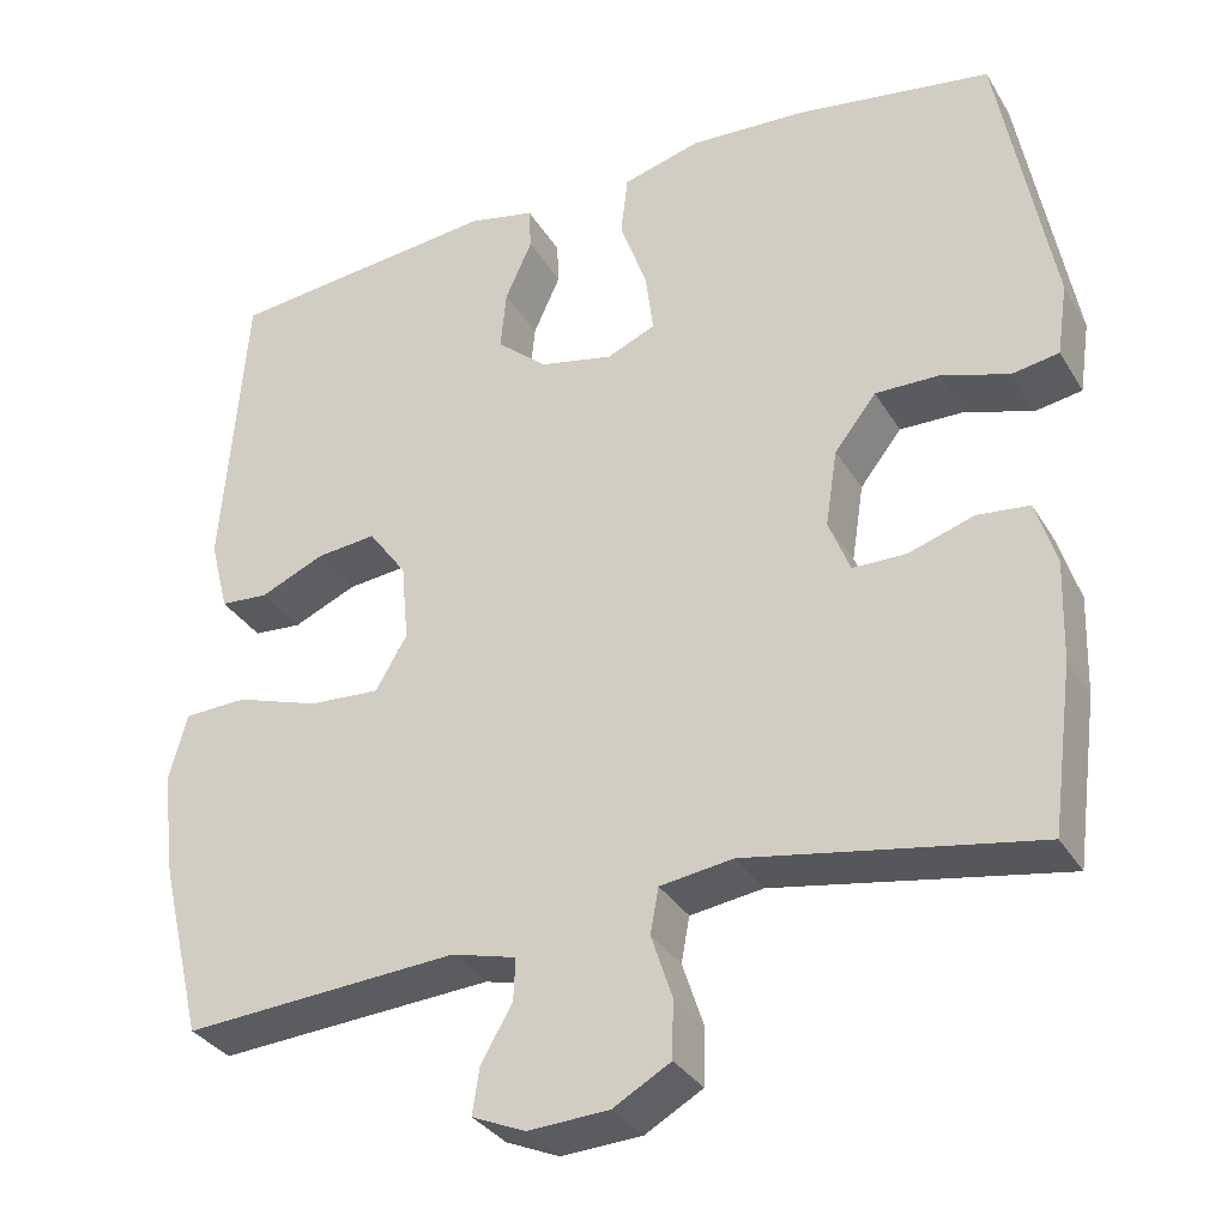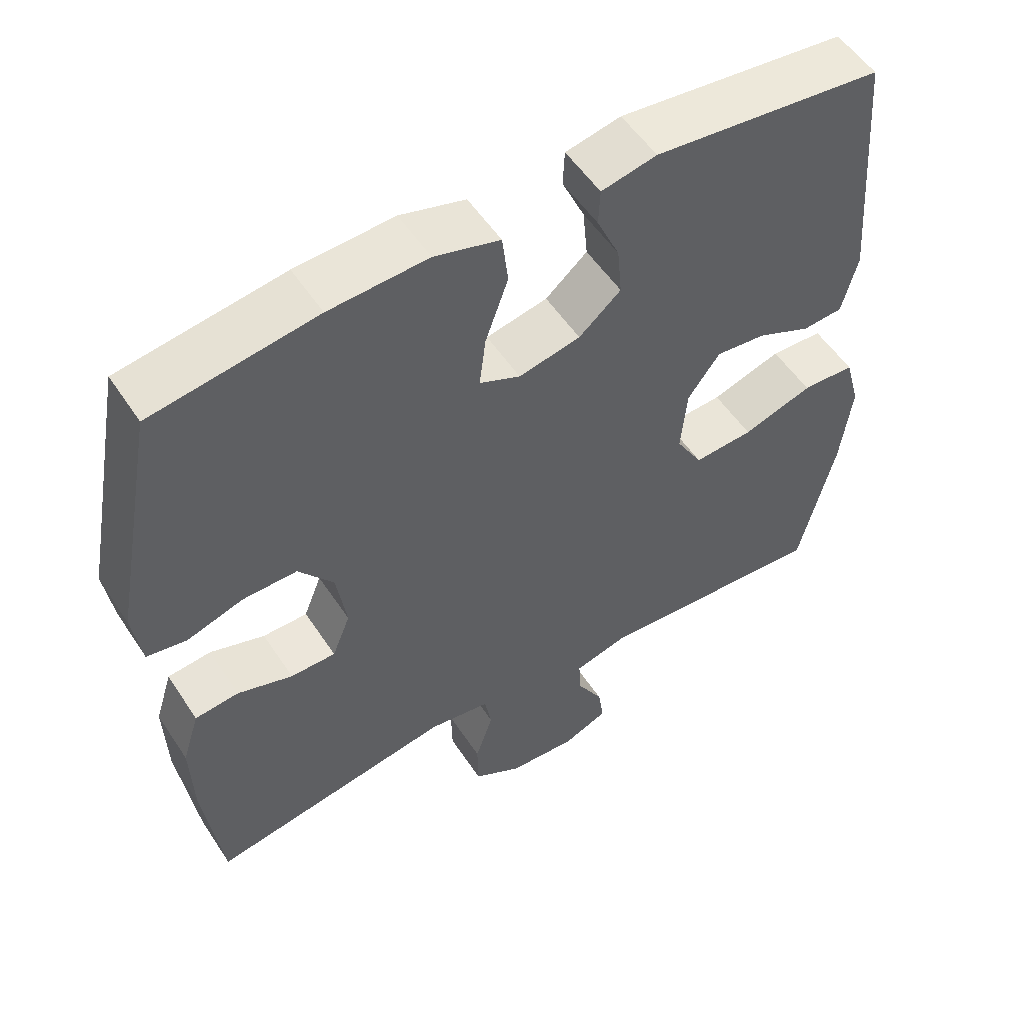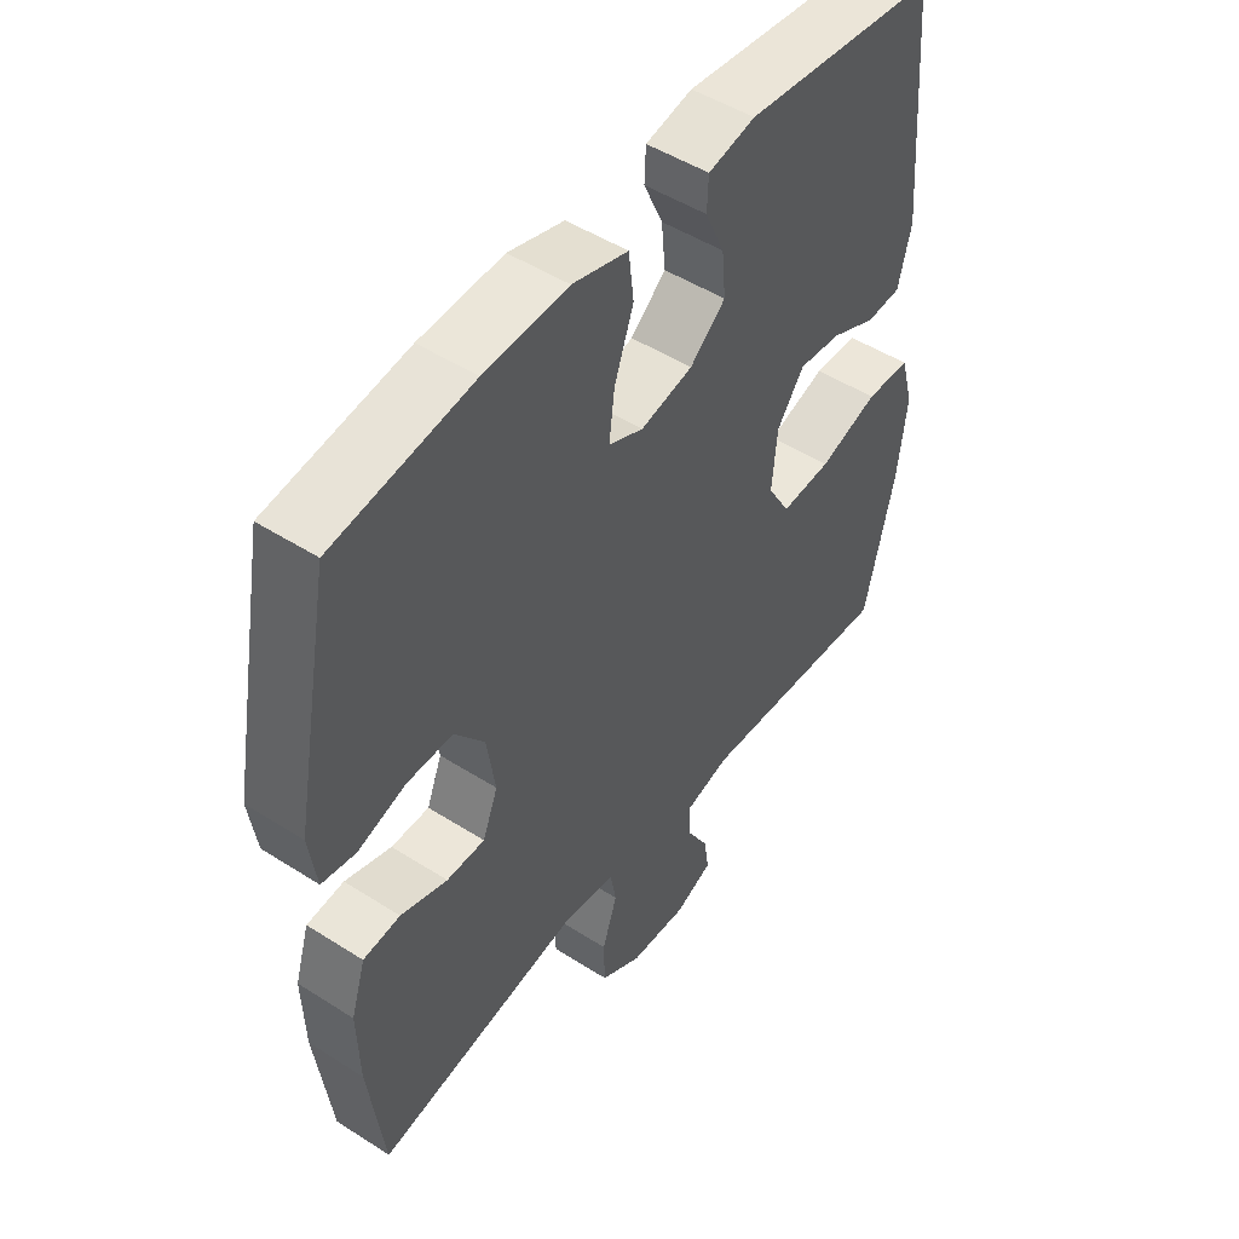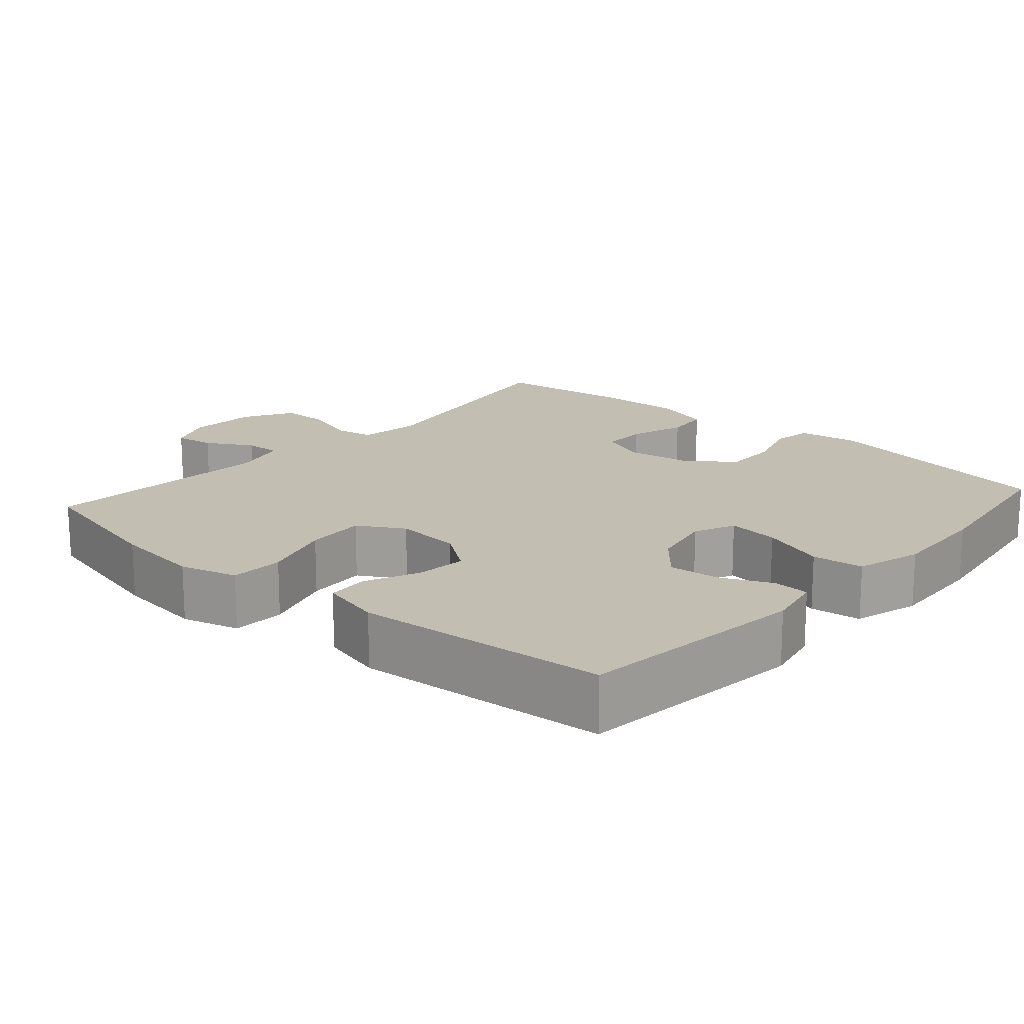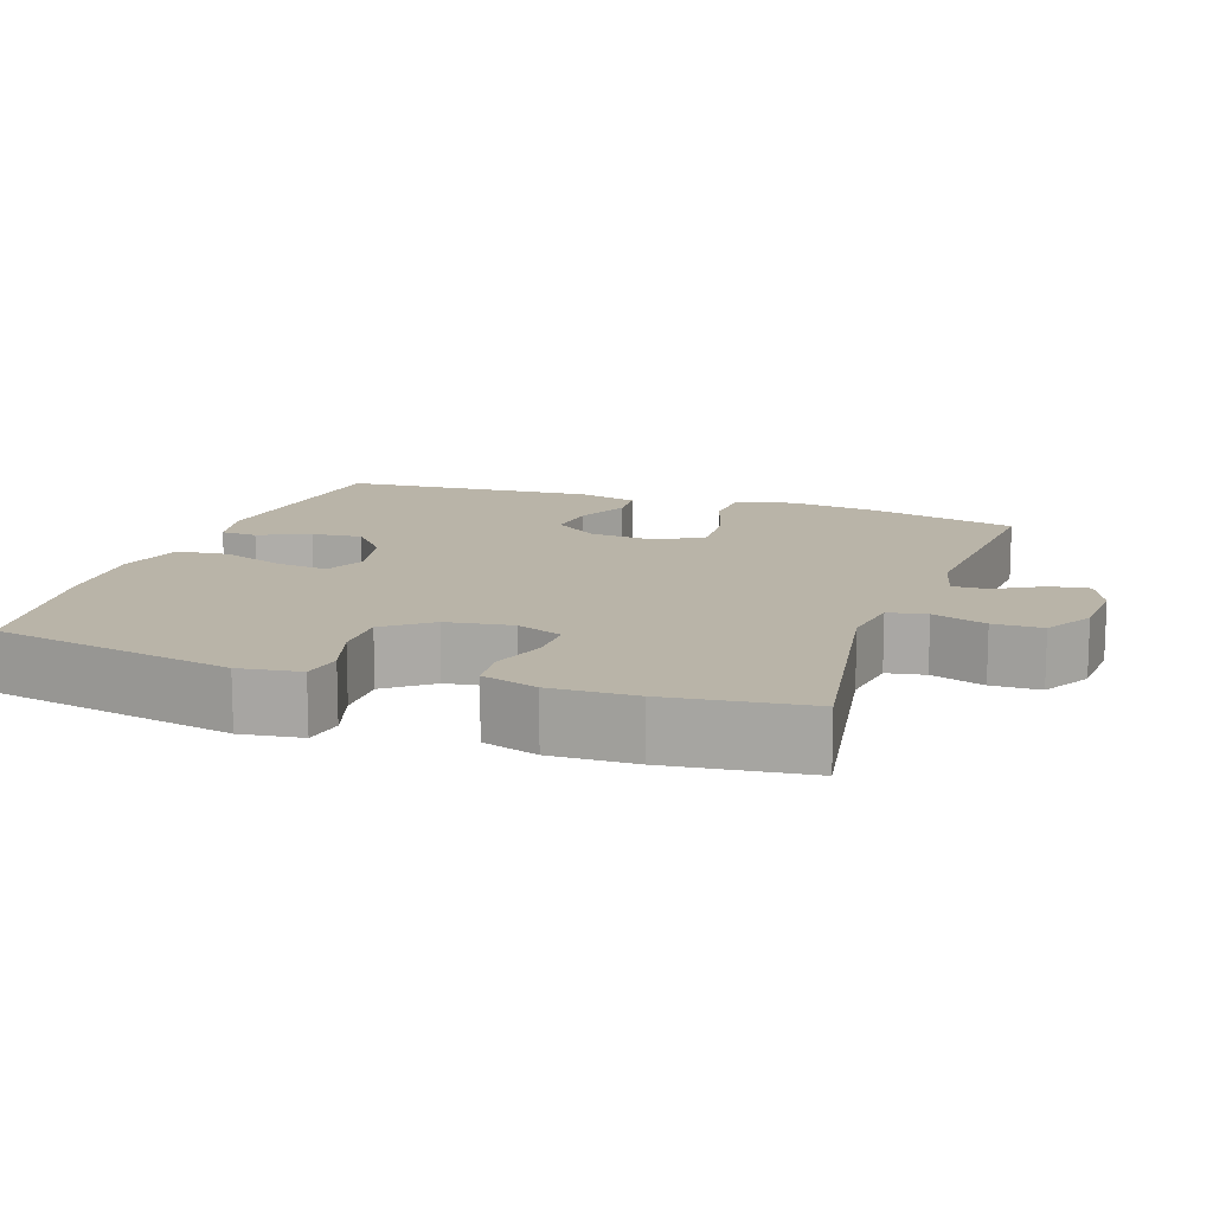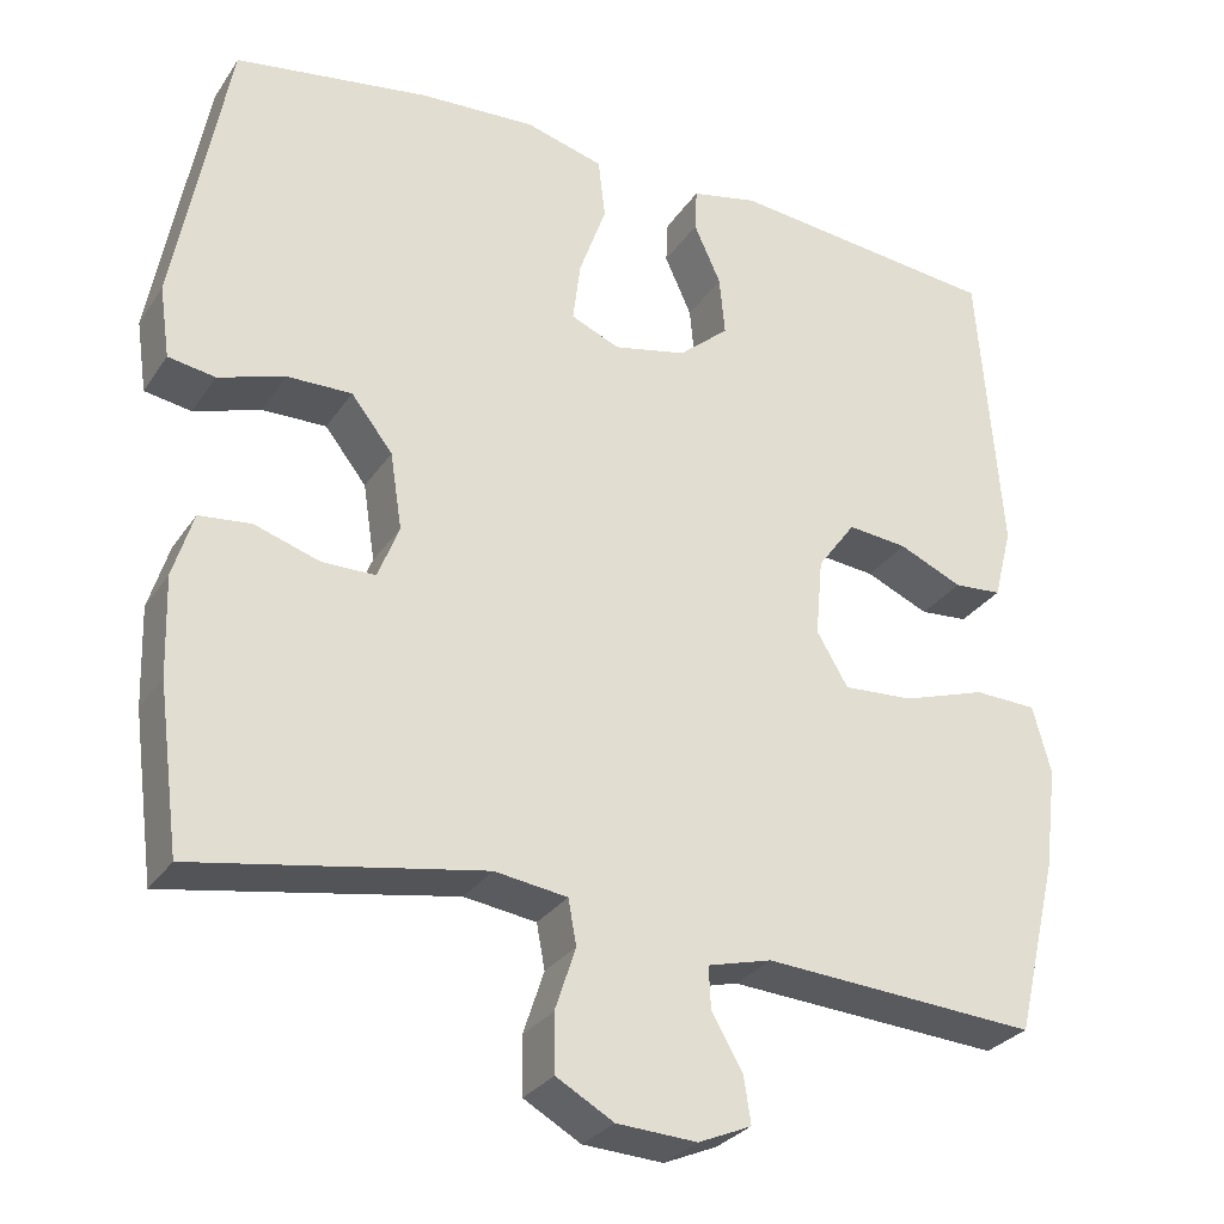
<metadata>
{"format":"obj","ext":"obj","renderer":"f3d","projection":"perspective","resolution":1024,"background":"white","views":[{"elev":-32.6,"azim":26.5,"up":"+Z"},{"elev":53.7,"azim":147.3,"up":"+Z"},{"elev":49.0,"azim":125.4,"up":"+Z"},{"elev":17.4,"azim":-48.6,"up":"+Y"},{"elev":13.2,"azim":109.3,"up":"+Y"},{"elev":-29.0,"azim":152.7,"up":"+Z"}]}
</metadata>
<code>
o path1062
v -0.1705 0.0375 -0.4622
v -0.09378 0.0375 -0.4821
v -0.09613 0.0375 -0.5325
v -0.1333 0.0375 -0.5967
v -0.1417 0.0375 -0.652
v -0.0782 0.0375 -0.6793
v 0.01784 0.0375 -0.6738
v 0.08643 0.0375 -0.6348
v 0.08778 0.0375 -0.566
v 0.06284 0.0375 -0.4908
v 0.07273 0.0375 -0.437
v 0.1595 0.0375 -0.4246
v 0.5036 0.0375 -0.4844
v 0.5292 0.0375 -0.2878
v 0.5327 0.0375 -0.1696
v 0.5085 0.0375 -0.09158
v 0.4463 0.0375 -0.08507
v 0.3683 0.0375 -0.1104
v 0.3044 0.0375 -0.1102
v 0.2788 0.0375 -0.04574
v 0.293 0.0375 0.04614
v 0.3426 0.0375 0.1098
v 0.4193 0.0375 0.1087
v 0.4995 0.0375 0.08315
v 0.5554 0.0375 0.09271
v 0.5678 0.0375 0.1782
v 0.5036 0.0375 0.5172
v 0.2718 0.0375 0.5525
v 0.1323 0.0375 0.5598
v 0.03953 0.0375 0.5338
v 0.03113 0.0375 0.4619
v 0.06344 0.0375 0.3713
v 0.07254 0.0375 0.2989
v 0.01475 0.0375 0.2737
v -0.07262 0.0375 0.2923
v -0.132 0.0375 0.3434
v -0.1254 0.0375 0.414
v -0.09335 0.0375 0.4851
v -0.09576 0.0375 0.5362
v -0.1741 0.0375 0.5529
v -0.4983 0.0375 0.5172
v -0.5262 0.0375 0.1636
v -0.5044 0.0375 0.07728
v -0.4471 0.0375 0.07304
v -0.3711 0.0375 0.1067
v -0.2998 0.0375 0.1142
v -0.2543 0.0375 0.05186
v -0.2459 0.0375 -0.041
v -0.2834 0.0375 -0.1046
v -0.3676 0.0375 -0.09947
v -0.467 0.0375 -0.06731
v -0.5419 0.0375 -0.07016
v -0.5638 0.0375 -0.1509
v -0.5482 0.0375 -0.2756
v -0.4983 0.0375 -0.4844
v -0.1705 -0.0375 -0.4622
v -0.09378 -0.0375 -0.4821
v -0.09613 -0.0375 -0.5325
v -0.1333 -0.0375 -0.5967
v -0.1417 -0.0375 -0.652
v -0.0782 -0.0375 -0.6793
v 0.01784 -0.0375 -0.6738
v 0.08643 -0.0375 -0.6348
v 0.08778 -0.0375 -0.566
v 0.06284 -0.0375 -0.4908
v 0.07273 -0.0375 -0.437
v 0.1595 -0.0375 -0.4246
v 0.5036 -0.0375 -0.4844
v 0.5292 -0.0375 -0.2878
v 0.5327 -0.0375 -0.1696
v 0.5085 -0.0375 -0.09158
v 0.4463 -0.0375 -0.08507
v 0.3683 -0.0375 -0.1104
v 0.3044 -0.0375 -0.1102
v 0.2788 -0.0375 -0.04574
v 0.293 -0.0375 0.04614
v 0.3426 -0.0375 0.1098
v 0.4193 -0.0375 0.1087
v 0.4995 -0.0375 0.08315
v 0.5554 -0.0375 0.09271
v 0.5678 -0.0375 0.1782
v 0.5036 -0.0375 0.5172
v 0.2718 -0.0375 0.5525
v 0.1323 -0.0375 0.5598
v 0.03953 -0.0375 0.5338
v 0.03113 -0.0375 0.4619
v 0.06344 -0.0375 0.3713
v 0.07254 -0.0375 0.2989
v 0.01475 -0.0375 0.2737
v -0.07262 -0.0375 0.2923
v -0.132 -0.0375 0.3434
v -0.1254 -0.0375 0.414
v -0.09335 -0.0375 0.4851
v -0.09576 -0.0375 0.5362
v -0.1741 -0.0375 0.5529
v -0.4983 -0.0375 0.5172
v -0.5262 -0.0375 0.1636
v -0.5044 -0.0375 0.07728
v -0.4471 -0.0375 0.07304
v -0.3711 -0.0375 0.1067
v -0.2998 -0.0375 0.1142
v -0.2543 -0.0375 0.05186
v -0.2459 -0.0375 -0.041
v -0.2834 -0.0375 -0.1046
v -0.3676 -0.0375 -0.09947
v -0.467 -0.0375 -0.06731
v -0.5419 -0.0375 -0.07016
v -0.5638 -0.0375 -0.1509
v -0.5482 -0.0375 -0.2756
v -0.4983 -0.0375 -0.4844
v -0.1417 0.0375 -0.652
v -0.1417 0.0375 -0.652
v -0.0782 0.0375 -0.6793
v 0.01784 0.0375 -0.6738
v 0.08643 0.0375 -0.6348
v -0.1333 0.0375 -0.5967
v 0.08778 0.0375 -0.566
v -0.09613 0.0375 -0.5325
v 0.06284 0.0375 -0.4908
v -0.09378 0.0375 -0.4821
v -0.09378 0.0375 -0.4821
v 0.07273 0.0375 -0.437
v 0.07273 0.0375 -0.437
v -0.1705 0.0375 -0.4622
v -0.4983 0.0375 -0.4844
v -0.4983 0.0375 -0.4844
v 0.1595 0.0375 -0.4246
v 0.5036 0.0375 -0.4844
v 0.5036 0.0375 -0.4844
v 0.5292 0.0375 -0.2878
v -0.5482 0.0375 -0.2756
v 0.5327 0.0375 -0.1696
v -0.5638 0.0375 -0.1509
v 0.5085 0.0375 -0.09158
v 0.5085 0.0375 -0.09158
v -0.5419 0.0375 -0.07016
v -0.5419 0.0375 -0.07016
v -0.2834 0.0375 -0.1046
v -0.2834 0.0375 -0.1046
v -0.3676 0.0375 -0.09947
v 0.3683 0.0375 -0.1104
v 0.3044 0.0375 -0.1102
v 0.3044 0.0375 -0.1102
v 0.4463 0.0375 -0.08507
v 0.2788 0.0375 -0.04574
v -0.2459 0.0375 -0.041
v -0.467 0.0375 -0.06731
v 0.293 0.0375 0.04614
v -0.2543 0.0375 0.05186
v 0.3426 0.0375 0.1098
v -0.2998 0.0375 0.1142
v -0.5044 0.0375 0.07728
v -0.5044 0.0375 0.07728
v -0.4471 0.0375 0.07304
v -0.3711 0.0375 0.1067
v -0.5262 0.0375 0.1636
v 0.4193 0.0375 0.1087
v 0.4995 0.0375 0.08315
v 0.5554 0.0375 0.09271
v 0.5554 0.0375 0.09271
v 0.5678 0.0375 0.1782
v 0.01475 0.0375 0.2737
v -0.07262 0.0375 0.2923
v 0.07254 0.0375 0.2989
v 0.07254 0.0375 0.2989
v -0.132 0.0375 0.3434
v 0.06344 0.0375 0.3713
v -0.1254 0.0375 0.414
v 0.03113 0.0375 0.4619
v -0.09335 0.0375 0.4851
v -0.4983 0.0375 0.5172
v -0.4983 0.0375 0.5172
v 0.03953 0.0375 0.5338
v 0.03953 0.0375 0.5338
v -0.09576 0.0375 0.5362
v -0.09576 0.0375 0.5362
v 0.5036 0.0375 0.5172
v 0.5036 0.0375 0.5172
v 0.1323 0.0375 0.5598
v 0.2718 0.0375 0.5525
v -0.1741 0.0375 0.5529
v -0.1417 -0.0375 -0.652
v -0.1417 -0.0375 -0.652
v -0.0782 -0.0375 -0.6793
v 0.01784 -0.0375 -0.6738
v 0.08643 -0.0375 -0.6348
v -0.1333 -0.0375 -0.5967
v 0.08778 -0.0375 -0.566
v -0.09613 -0.0375 -0.5325
v 0.06284 -0.0375 -0.4908
v -0.09378 -0.0375 -0.4821
v -0.09378 -0.0375 -0.4821
v 0.07273 -0.0375 -0.437
v 0.07273 -0.0375 -0.437
v -0.1705 -0.0375 -0.4622
v -0.4983 -0.0375 -0.4844
v -0.4983 -0.0375 -0.4844
v 0.1595 -0.0375 -0.4246
v 0.5036 -0.0375 -0.4844
v 0.5036 -0.0375 -0.4844
v 0.5292 -0.0375 -0.2878
v -0.5482 -0.0375 -0.2756
v 0.5327 -0.0375 -0.1696
v -0.5638 -0.0375 -0.1509
v 0.5085 -0.0375 -0.09158
v 0.5085 -0.0375 -0.09158
v -0.5419 -0.0375 -0.07016
v -0.5419 -0.0375 -0.07016
v -0.2834 -0.0375 -0.1046
v -0.2834 -0.0375 -0.1046
v -0.3676 -0.0375 -0.09947
v 0.3683 -0.0375 -0.1104
v 0.3044 -0.0375 -0.1102
v 0.3044 -0.0375 -0.1102
v 0.4463 -0.0375 -0.08507
v 0.2788 -0.0375 -0.04574
v -0.2459 -0.0375 -0.041
v -0.467 -0.0375 -0.06731
v 0.293 -0.0375 0.04614
v -0.2543 -0.0375 0.05186
v 0.3426 -0.0375 0.1098
v -0.2998 -0.0375 0.1142
v -0.5044 -0.0375 0.07728
v -0.5044 -0.0375 0.07728
v -0.4471 -0.0375 0.07304
v -0.3711 -0.0375 0.1067
v -0.5262 -0.0375 0.1636
v 0.4193 -0.0375 0.1087
v 0.4995 -0.0375 0.08315
v 0.5554 -0.0375 0.09271
v 0.5554 -0.0375 0.09271
v 0.5678 -0.0375 0.1782
v 0.01475 -0.0375 0.2737
v -0.07262 -0.0375 0.2923
v 0.07254 -0.0375 0.2989
v 0.07254 -0.0375 0.2989
v -0.132 -0.0375 0.3434
v 0.06344 -0.0375 0.3713
v -0.1254 -0.0375 0.414
v 0.03113 -0.0375 0.4619
v -0.09335 -0.0375 0.4851
v -0.4983 -0.0375 0.5172
v -0.4983 -0.0375 0.5172
v 0.03953 -0.0375 0.5338
v 0.03953 -0.0375 0.5338
v -0.09576 -0.0375 0.5362
v -0.09576 -0.0375 0.5362
v 0.5036 -0.0375 0.5172
v 0.5036 -0.0375 0.5172
v 0.1323 -0.0375 0.5598
v 0.2718 -0.0375 0.5525
v -0.1741 -0.0375 0.5529
f 246 252 241
f 201 213 198
f 188 185 186
f 190 189 188
f 187 184 189
f 250 238 251
f 241 252 239
f 233 219 235
f 213 201 212
f 226 227 225
f 195 209 202
f 207 204 218
f 233 216 219
f 248 228 232
f 215 203 205
f 204 202 211
f 196 195 202
f 242 239 252
f 221 235 219
f 220 234 222
f 238 235 251
f 222 234 237
f 217 233 220
f 235 221 251
f 212 203 215
f 251 221 248
f 188 189 185
f 232 229 230
f 191 190 193
f 242 226 237
f 226 222 237
f 240 250 244
f 193 213 216
f 211 202 209
f 195 193 209
f 209 193 217
f 220 233 234
f 189 190 191
f 217 193 216
f 193 198 213
f 195 191 193
f 225 227 223
f 248 221 228
f 217 216 233
f 218 204 211
f 203 212 201
f 185 189 184
f 227 226 242
f 201 198 199
f 182 184 187
f 238 250 240
f 242 237 239
f 228 229 232
f 112 6 61 183
f 6 7 62 61
f 7 8 63 62
f 4 5 60 59
f 8 9 64 63
f 3 4 59 58
f 9 10 65 64
f 121 3 58 192
f 10 123 194 65
f 1 2 57 56
f 126 1 56 197
f 12 129 200 67
f 11 12 67 66
f 13 14 69 68
f 54 55 110 109
f 14 15 70 69
f 53 54 109 108
f 15 135 206 70
f 137 53 108 208
f 139 50 105 210
f 18 143 214 73
f 17 18 73 72
f 16 17 72 71
f 19 20 75 74
f 48 49 104 103
f 51 52 107 106
f 50 51 106 105
f 20 21 76 75
f 47 48 103 102
f 21 22 77 76
f 46 47 102 101
f 153 44 99 224
f 44 45 100 99
f 42 43 98 97
f 23 24 79 78
f 24 160 231 79
f 25 26 81 80
f 45 46 101 100
f 22 23 78 77
f 34 35 90 89
f 165 34 89 236
f 35 36 91 90
f 32 33 88 87
f 36 37 92 91
f 31 32 87 86
f 37 38 93 92
f 172 42 97 243
f 174 31 86 245
f 38 176 247 93
f 26 178 249 81
f 29 30 85 84
f 28 29 84 83
f 27 28 83 82
f 40 41 96 95
f 39 40 95 94
f 175 170 181
f 130 127 142
f 117 115 114
f 119 117 118
f 116 118 113
f 179 180 167
f 170 168 181
f 162 164 148
f 142 141 130
f 155 154 156
f 124 131 138
f 136 147 133
f 162 148 145
f 177 161 157
f 144 134 132
f 133 140 131
f 125 131 124
f 171 181 168
f 150 148 164
f 149 151 163
f 167 180 164
f 151 166 163
f 146 149 162
f 164 180 150
f 141 144 132
f 180 177 150
f 117 114 118
f 161 159 158
f 120 122 119
f 171 166 155
f 155 166 151
f 169 173 179
f 122 145 142
f 140 138 131
f 124 138 122
f 138 146 122
f 149 163 162
f 118 120 119
f 146 145 122
f 122 142 127
f 124 122 120
f 154 152 156
f 177 157 150
f 146 162 145
f 147 140 133
f 132 130 141
f 114 113 118
f 156 171 155
f 130 128 127
f 111 116 113
f 167 169 179
f 171 168 166
f 157 161 158

</code>
